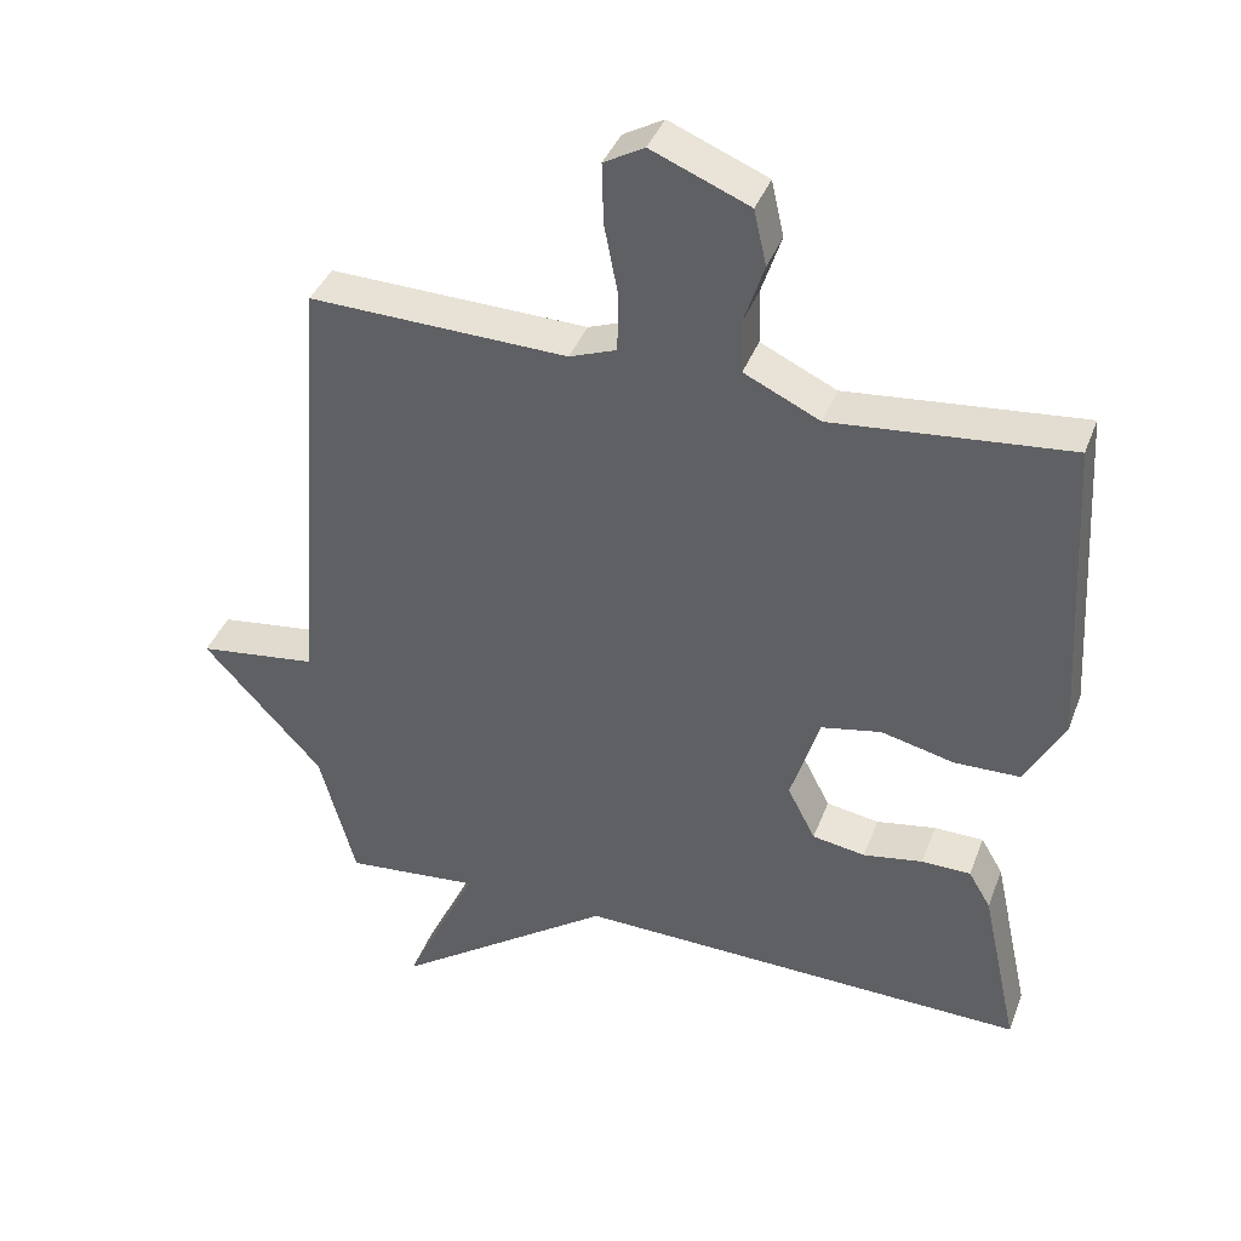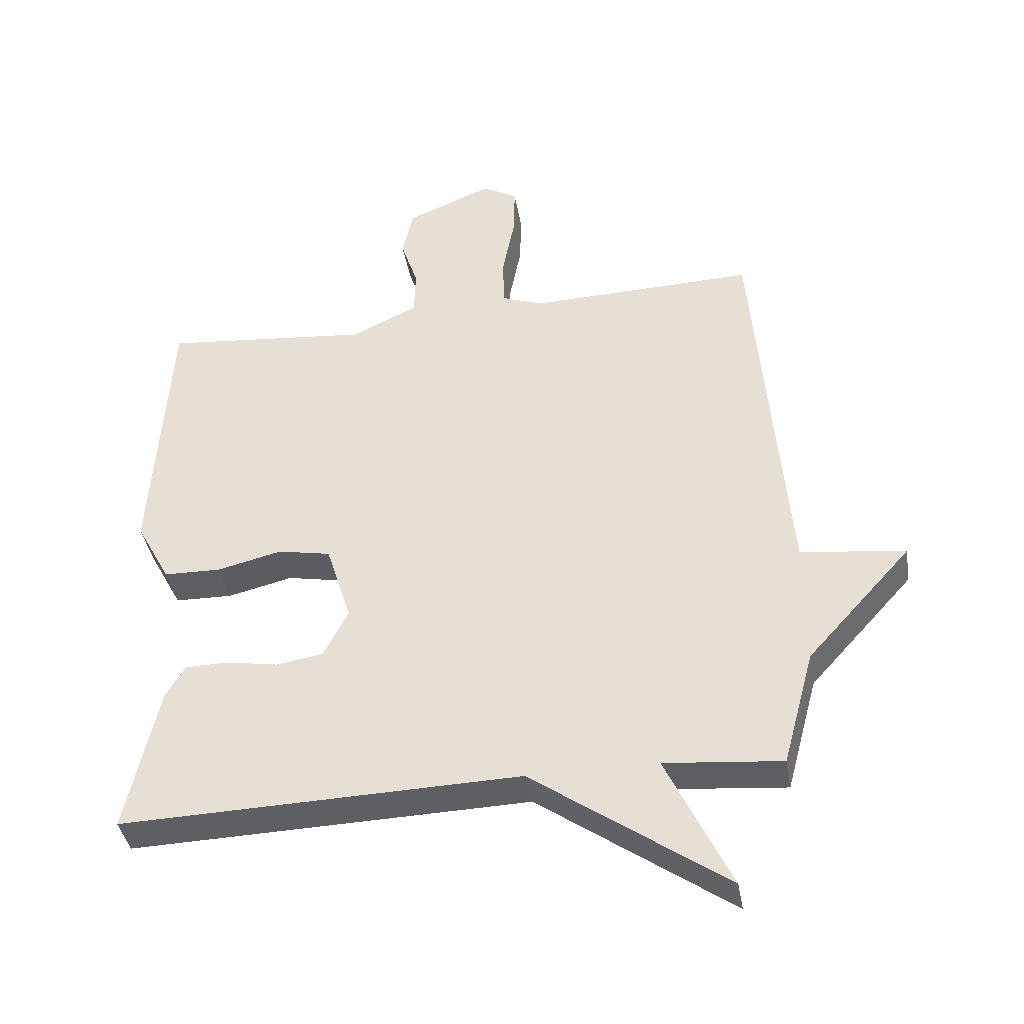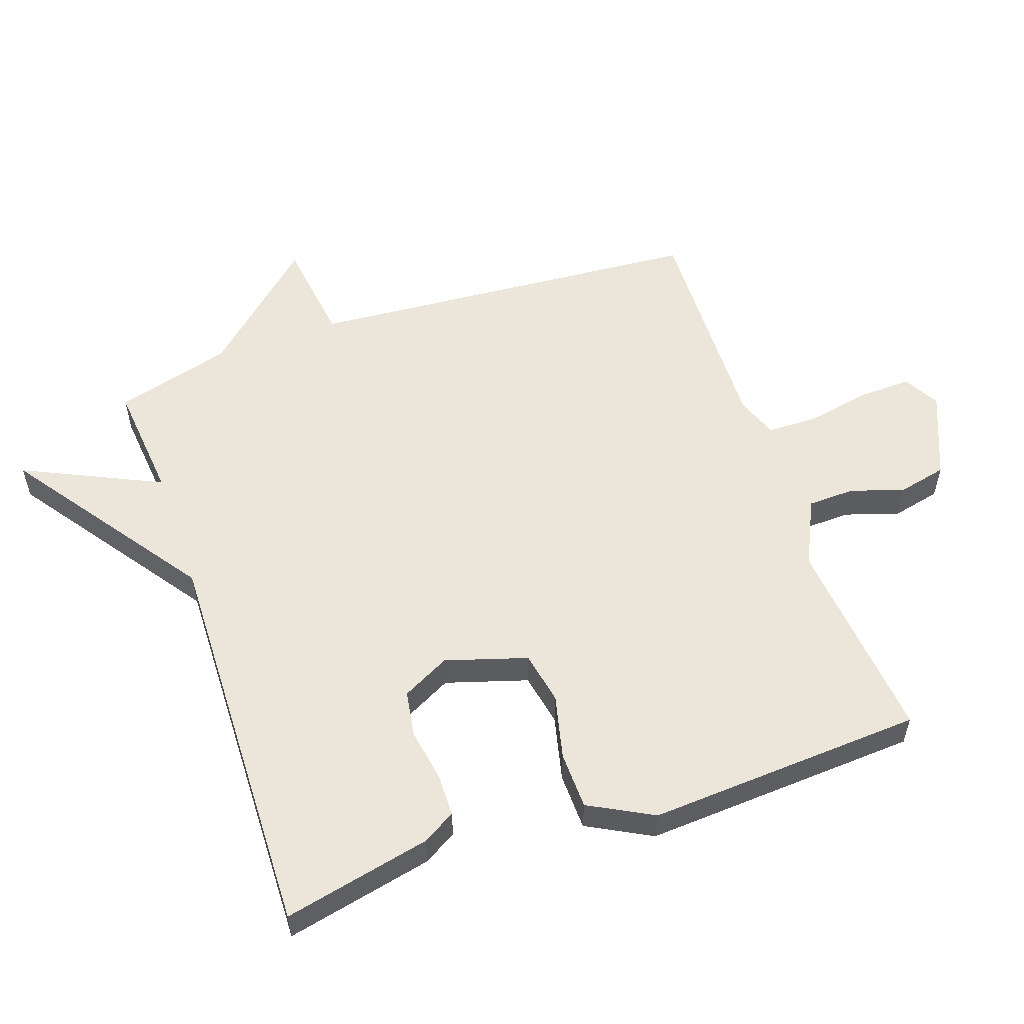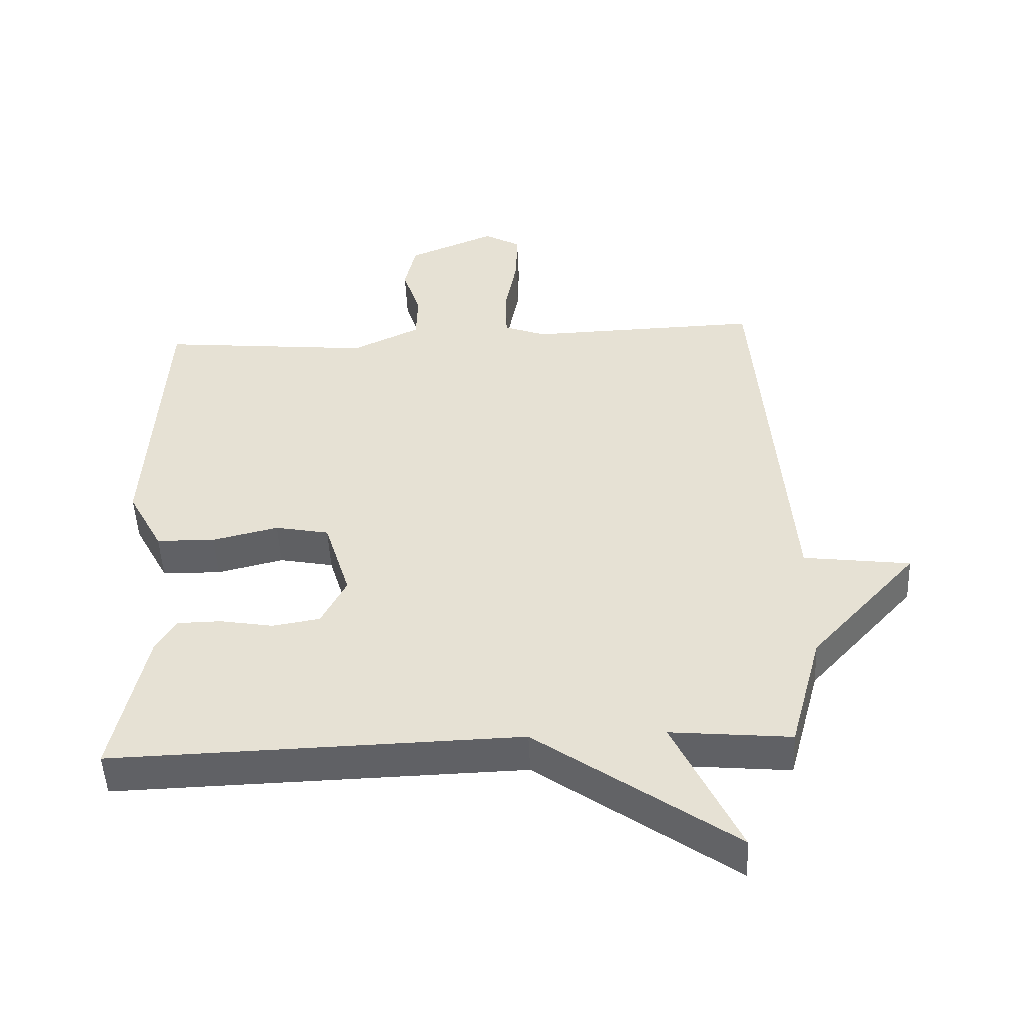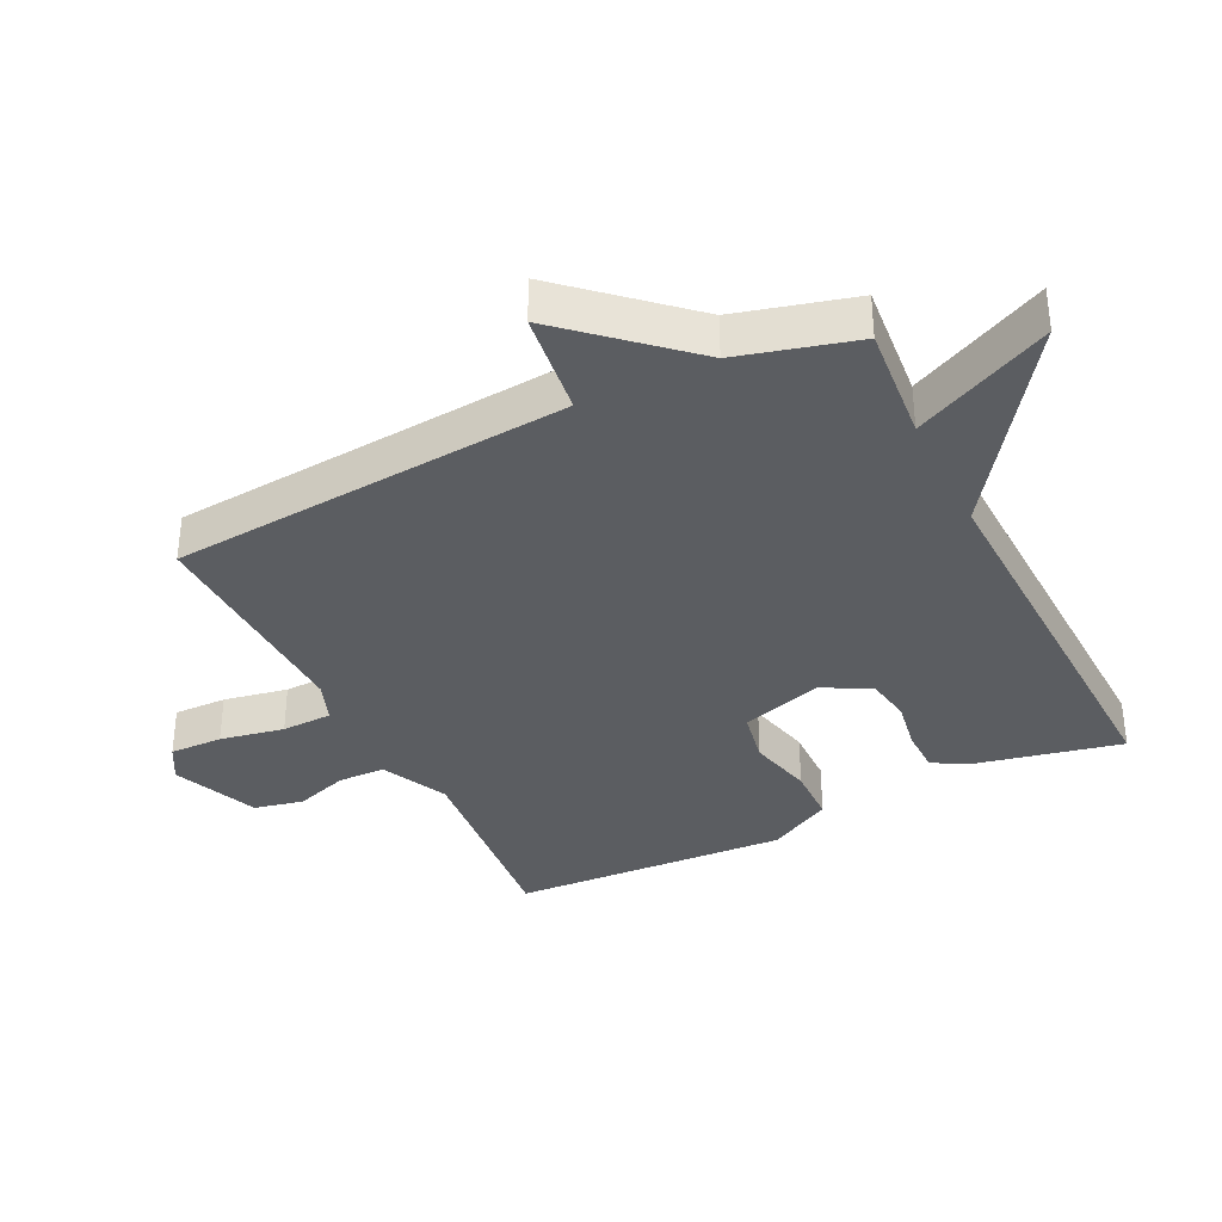
<metadata>
{"format":"obj","ext":"obj","renderer":"f3d","projection":"perspective","resolution":1024,"background":"white","views":[{"elev":39.4,"azim":-160.5,"up":"+Z"},{"elev":-40.0,"azim":9.7,"up":"+Z"},{"elev":55.6,"azim":-109.2,"up":"+Y"},{"elev":-49.2,"azim":2.6,"up":"+Z"},{"elev":-35.7,"azim":116.3,"up":"+Y"}]}
</metadata>
<code>
v -0.5 0.07 -0.5
v -0.45 0.07 -0.271
v -0.42 0.07 -0.22
v -0.353 0.07 -0.219
v -0.272 0.07 -0.233
v -0.2 0.07 -0.221
v -0.162 0.07 -0.147
v -0.201 0.07 -0.021
v -0.283 0.07 -0.005
v -0.383 0.07 -0.029
v -0.472 0.07 -0.027
v -0.525 0.07 0.072
v -0.5 0.07 0.5
v -0.179 0.07 0.469
v -0.076 0.07 0.518
v -0.074 0.07 0.591
v -0.101 0.07 0.673
v -0.084 0.07 0.749
v 0.049 0.07 0.804
v 0.104 0.07 0.773
v 0.102 0.07 0.691
v 0.083 0.07 0.592
v 0.085 0.07 0.514
v 0.149 0.07 0.49
v 0.5 0.07 0.5
v 0.549 0.07 -0.119
v 0.711 0.07 -0.14
v 0.549 0.07 -0.319
v 0.5 0.07 -0.5
v 0.318 0.07 -0.483
v 0.418 0.07 -0.695
v 0.118 0.07 -0.483
v -0.5 0 -0.5
v -0.45 0 -0.271
v -0.42 0 -0.22
v -0.353 0 -0.219
v -0.272 0 -0.233
v -0.2 0 -0.221
v -0.162 0 -0.147
v -0.201 0 -0.021
v -0.283 0 -0.005
v -0.383 0 -0.029
v -0.472 0 -0.027
v -0.525 0 0.072
v -0.5 0 0.5
v -0.179 0 0.469
v -0.076 0 0.518
v -0.074 0 0.591
v -0.101 0 0.673
v -0.084 0 0.749
v 0.049 0 0.804
v 0.104 0 0.773
v 0.102 0 0.691
v 0.083 0 0.592
v 0.085 0 0.514
v 0.149 0 0.49
v 0.5 0 0.5
v 0.549 0 -0.119
v 0.711 0 -0.14
v 0.549 0 -0.319
v 0.5 0 -0.5
v 0.318 0 -0.483
v 0.418 0 -0.695
v 0.118 0 -0.483
f 30 31 32
f 28 29 30
f 28 30 32
f 27 28 32
f 26 27 32
f 24 25 26 32
f 23 24 32
f 20 21 22
f 19 20 22
f 18 19 22
f 17 18 22
f 16 17 22
f 15 16 22 23
f 14 15 23 32
f 12 13 14
f 11 12 14
f 10 11 14
f 9 10 14
f 8 9 14
f 7 8 14 32
f 3 4 5
f 2 3 5
f 1 2 5
f 32 1 5
f 32 5 6
f 6 7 32
f 64 63 62
f 62 61 60
f 64 62 60
f 64 60 59
f 64 59 58
f 64 58 57 56
f 64 56 55
f 54 53 52
f 54 52 51
f 54 51 50
f 54 50 49
f 54 49 48
f 55 54 48 47
f 64 55 47 46
f 46 45 44
f 46 44 43
f 46 43 42
f 46 42 41
f 46 41 40
f 64 46 40 39
f 37 36 35
f 37 35 34
f 37 34 33
f 37 33 64
f 38 37 64
f 64 39 38
f 1 33 34 2
f 2 34 35 3
f 3 35 36 4
f 4 36 37 5
f 5 37 38 6
f 6 38 39 7
f 7 39 40 8
f 8 40 41 9
f 9 41 42 10
f 10 42 43 11
f 11 43 44 12
f 12 44 45 13
f 13 45 46 14
f 14 46 47 15
f 15 47 48 16
f 16 48 49 17
f 17 49 50 18
f 18 50 51 19
f 19 51 52 20
f 20 52 53 21
f 21 53 54 22
f 22 54 55 23
f 23 55 56 24
f 24 56 57 25
f 25 57 58 26
f 26 58 59 27
f 27 59 60 28
f 28 60 61 29
f 29 61 62 30
f 30 62 63 31
f 31 63 64 32
f 32 64 33 1

</code>
